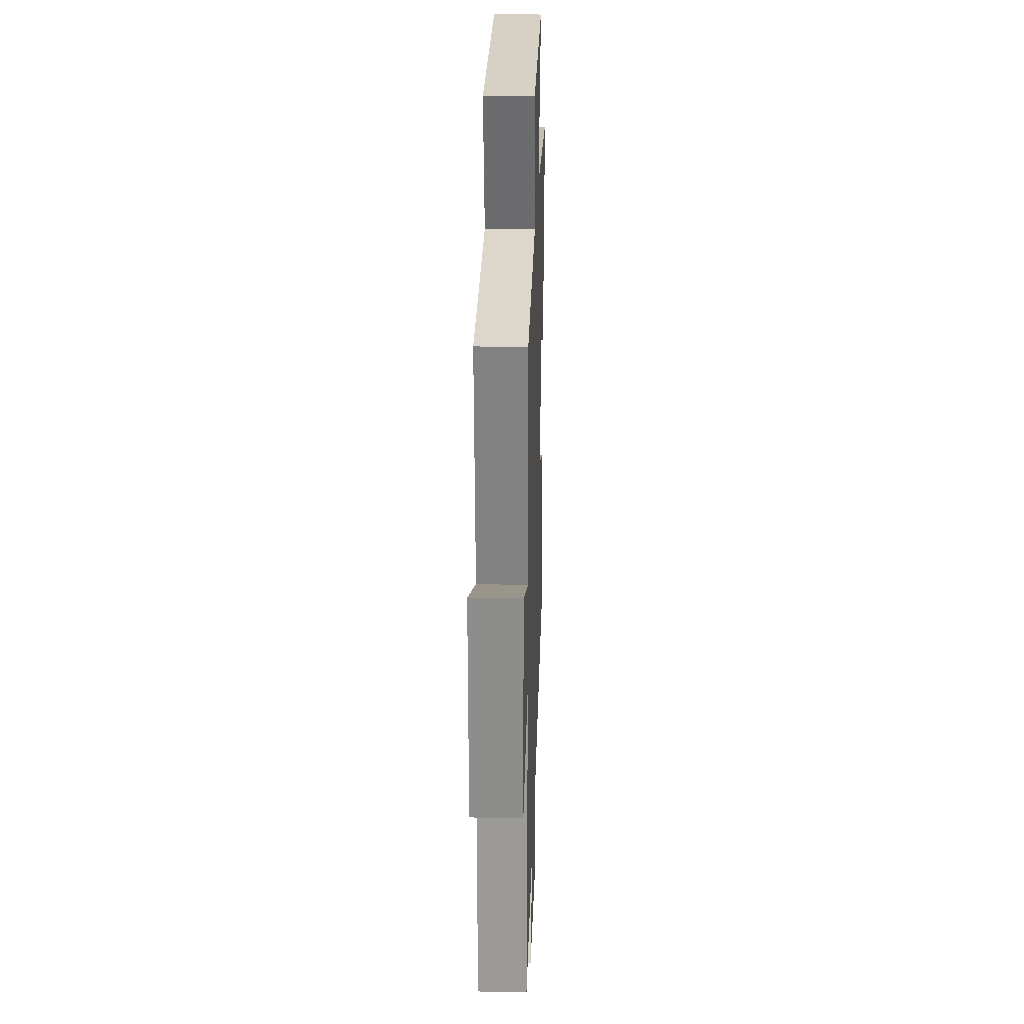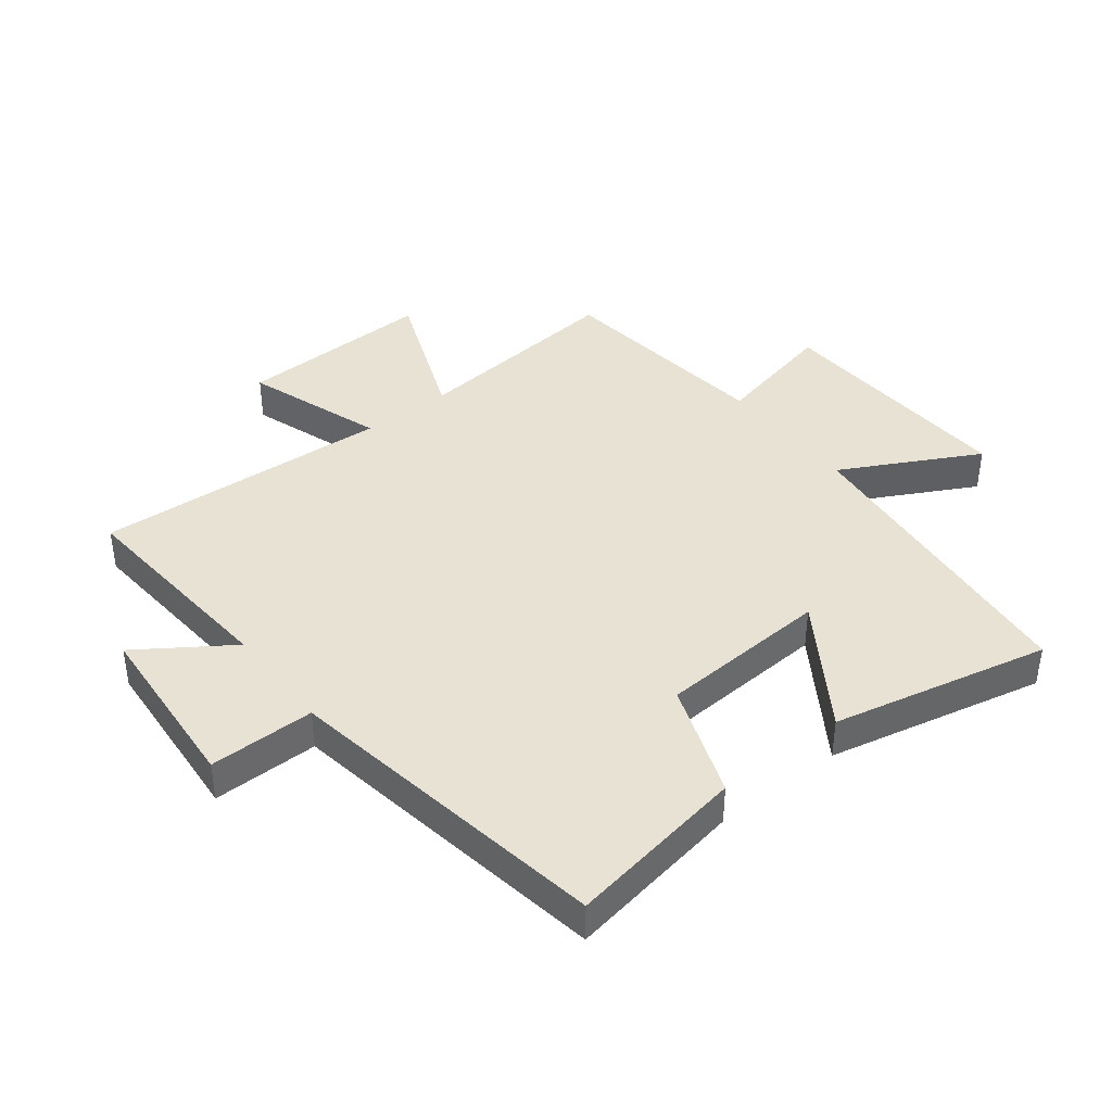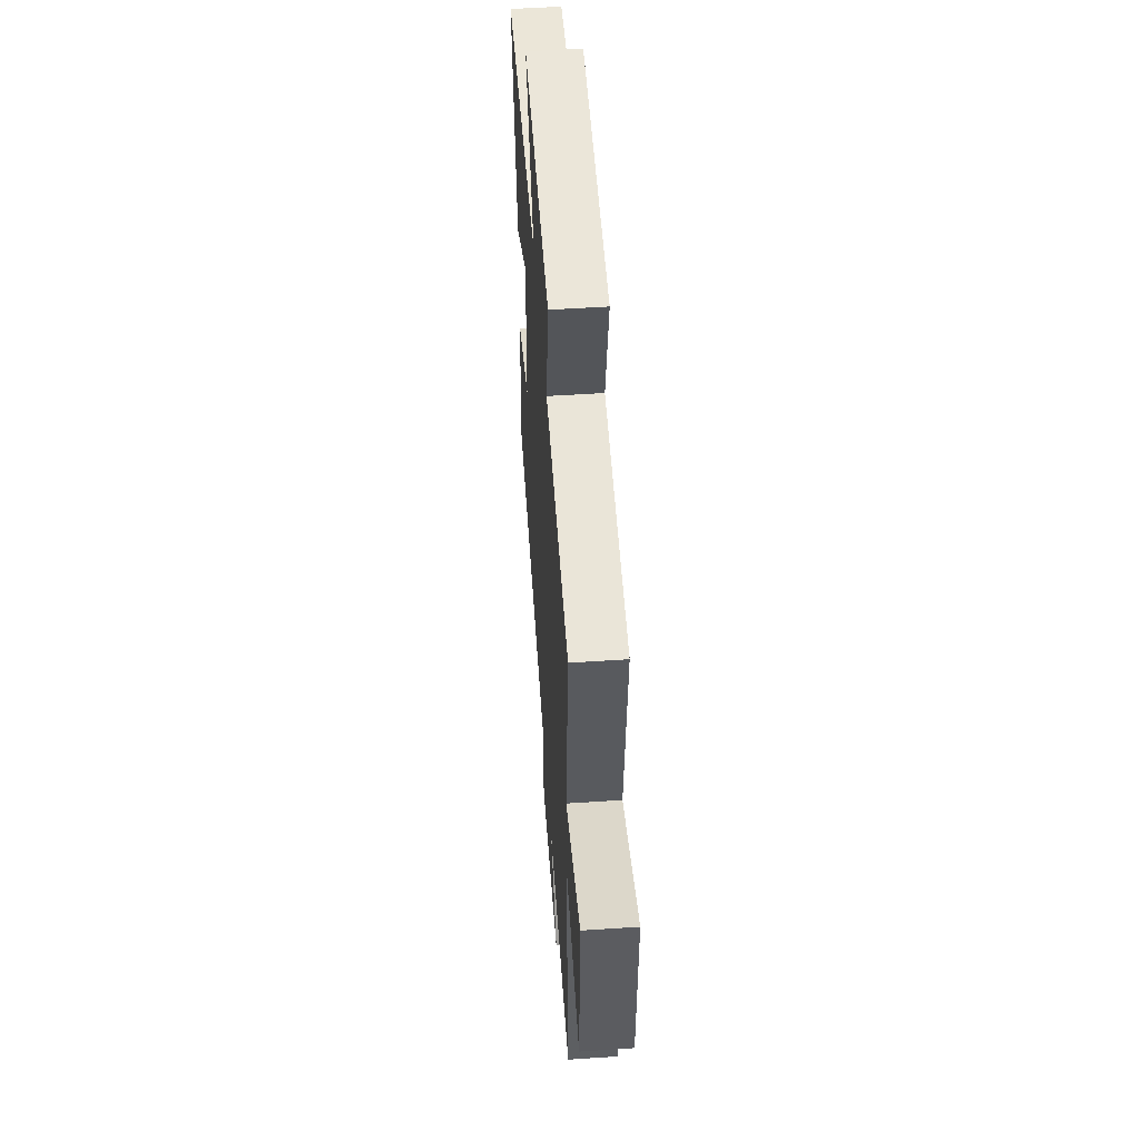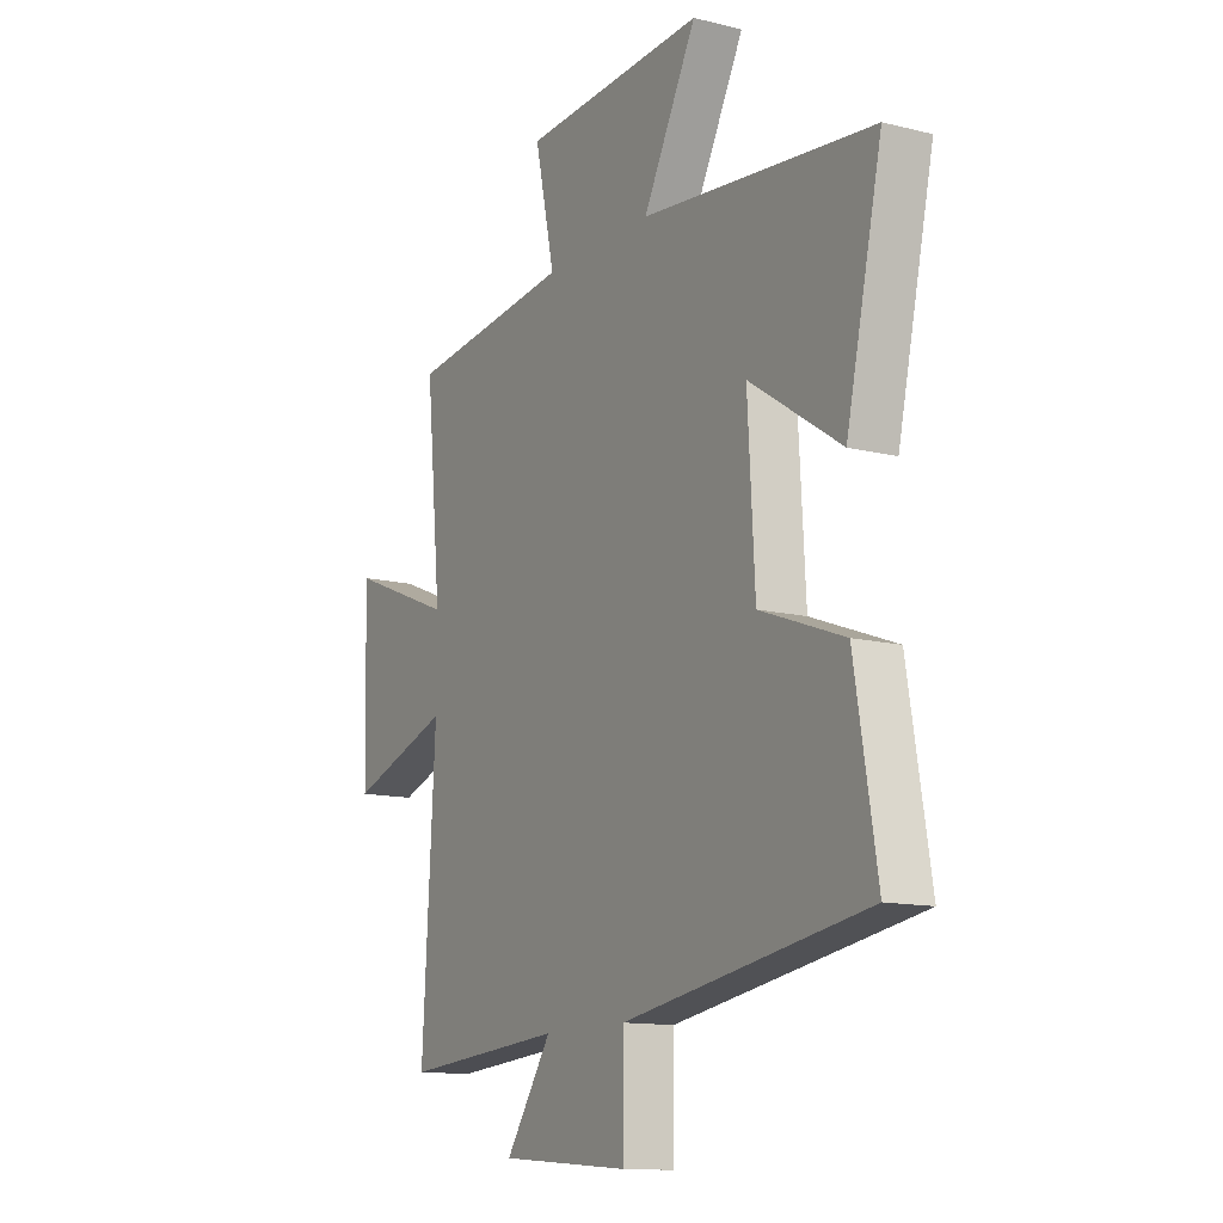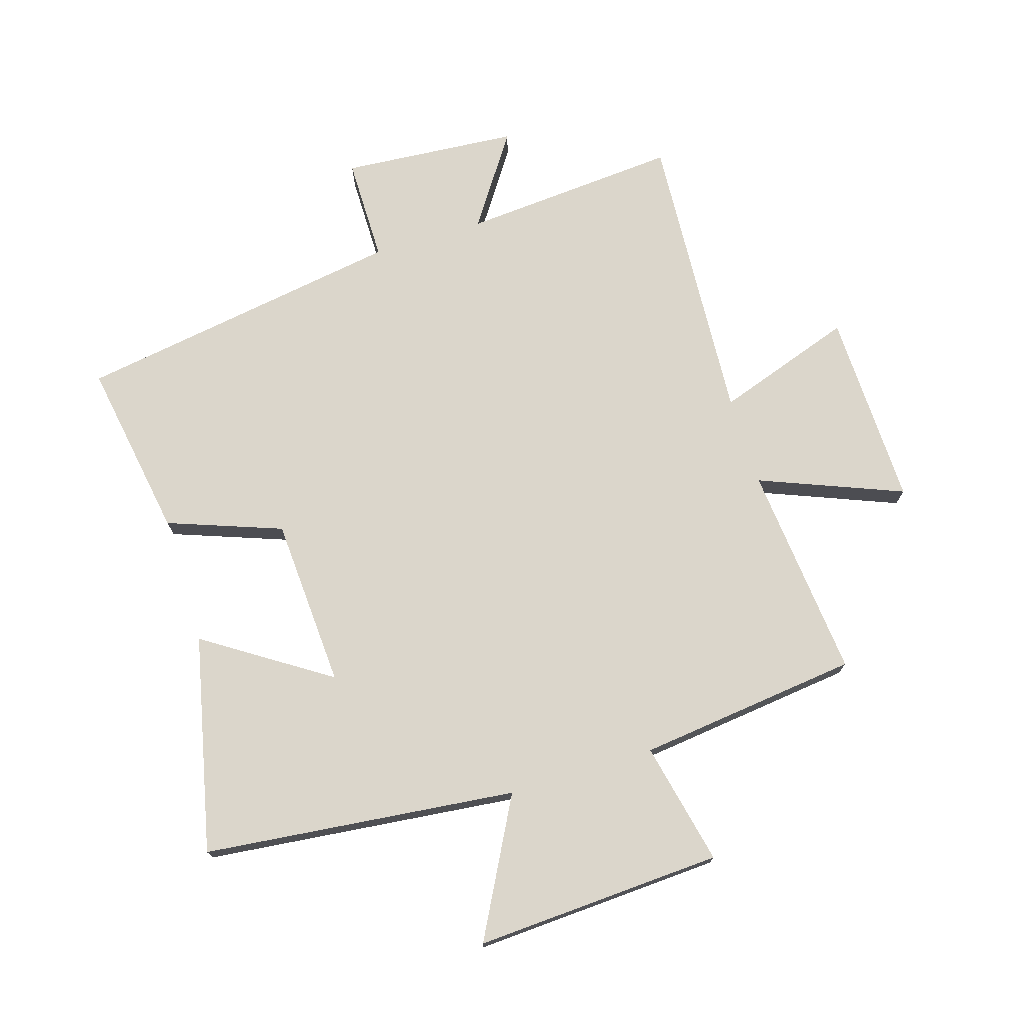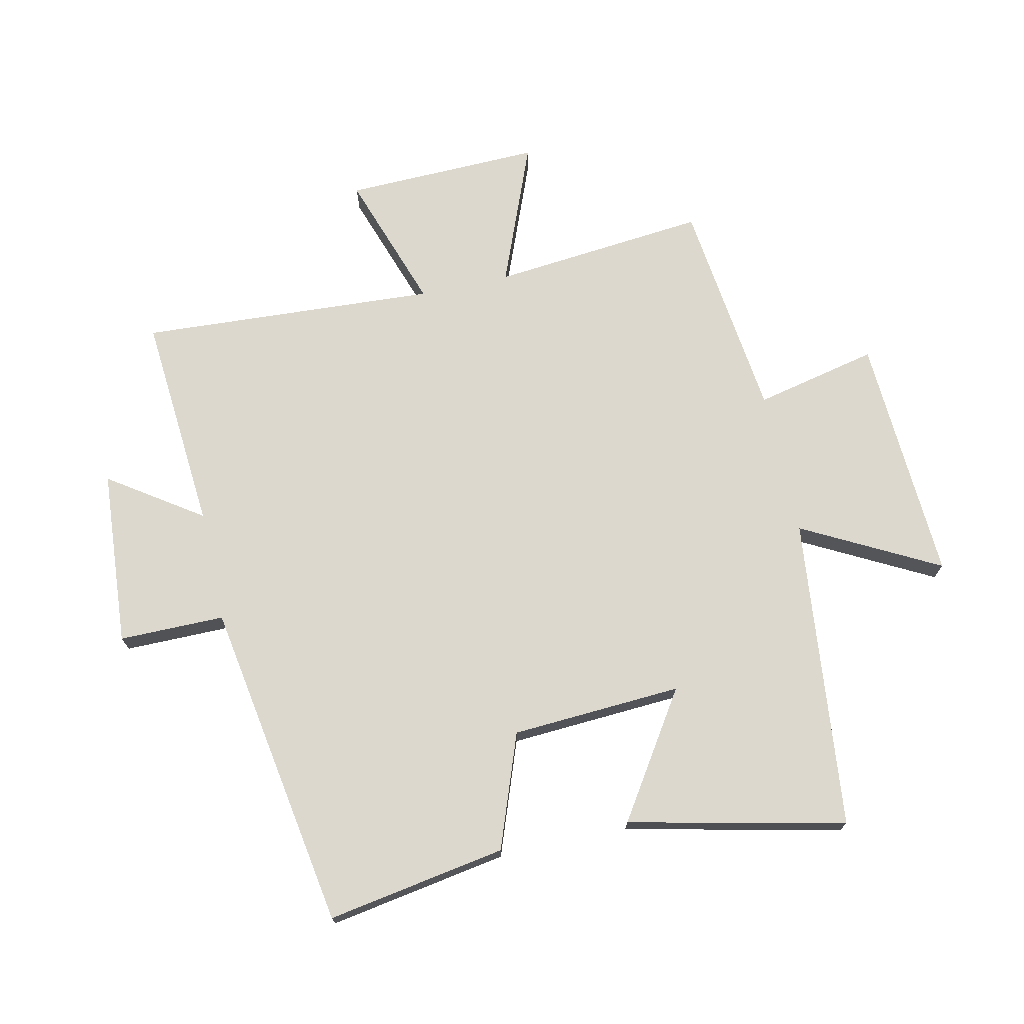
<metadata>
{"format":"obj","ext":"obj","renderer":"f3d","projection":"perspective","resolution":1024,"background":"white","views":[{"elev":23.9,"azim":91.8,"up":"+Z"},{"elev":40.7,"azim":-128.0,"up":"+Y"},{"elev":52.9,"azim":85.9,"up":"+Z"},{"elev":-12.7,"azim":-120.0,"up":"+Z"},{"elev":73.6,"azim":-17.1,"up":"+Y"},{"elev":72.3,"azim":-102.4,"up":"+Y"}]}
</metadata>
<code>
v -0.549 0.07 -0.413
v -0.5 0.07 -0.121
v -0.314 0.07 -0.053
v -0.298 0.07 0.225
v -0.5 0.07 0.093
v -0.579 0.07 0.446
v -0.069 0.07 0.5
v -0.187 0.07 0.722
v 0.217 0.07 0.7
v 0.173 0.07 0.5
v 0.534 0.07 0.457
v 0.5 0.07 0.106
v 0.733 0.07 0.199
v 0.725 0.07 -0.121
v 0.5 0.07 -0.044
v 0.529 0.07 -0.528
v 0.174 0.07 -0.5
v 0.276 0.07 -0.65
v -0.012 0.07 -0.672
v -0.012 0.07 -0.5
v -0.549 0 -0.413
v -0.5 0 -0.121
v -0.314 0 -0.053
v -0.298 0 0.225
v -0.5 0 0.093
v -0.579 0 0.446
v -0.069 0 0.5
v -0.187 0 0.722
v 0.217 0 0.7
v 0.173 0 0.5
v 0.534 0 0.457
v 0.5 0 0.106
v 0.733 0 0.199
v 0.725 0 -0.121
v 0.5 0 -0.044
v 0.529 0 -0.528
v 0.174 0 -0.5
v 0.276 0 -0.65
v -0.012 0 -0.672
v -0.012 0 -0.5
f 17 18 19 20
f 1 2 3
f 20 1 3
f 17 20 3
f 17 3 4
f 16 17 4
f 15 16 4
f 12 13 14 15
f 12 15 4
f 10 11 12 4
f 7 8 9 10
f 7 10 4
f 4 5 6 7
f 40 39 38 37
f 23 22 21
f 23 21 40
f 23 40 37
f 24 23 37
f 24 37 36
f 24 36 35
f 35 34 33 32
f 24 35 32
f 24 32 31 30
f 30 29 28 27
f 24 30 27
f 27 26 25 24
f 1 21 22 2
f 2 22 23 3
f 3 23 24 4
f 4 24 25 5
f 5 25 26 6
f 6 26 27 7
f 7 27 28 8
f 8 28 29 9
f 9 29 30 10
f 10 30 31 11
f 11 31 32 12
f 12 32 33 13
f 13 33 34 14
f 14 34 35 15
f 15 35 36 16
f 16 36 37 17
f 17 37 38 18
f 18 38 39 19
f 19 39 40 20
f 20 40 21 1

</code>
